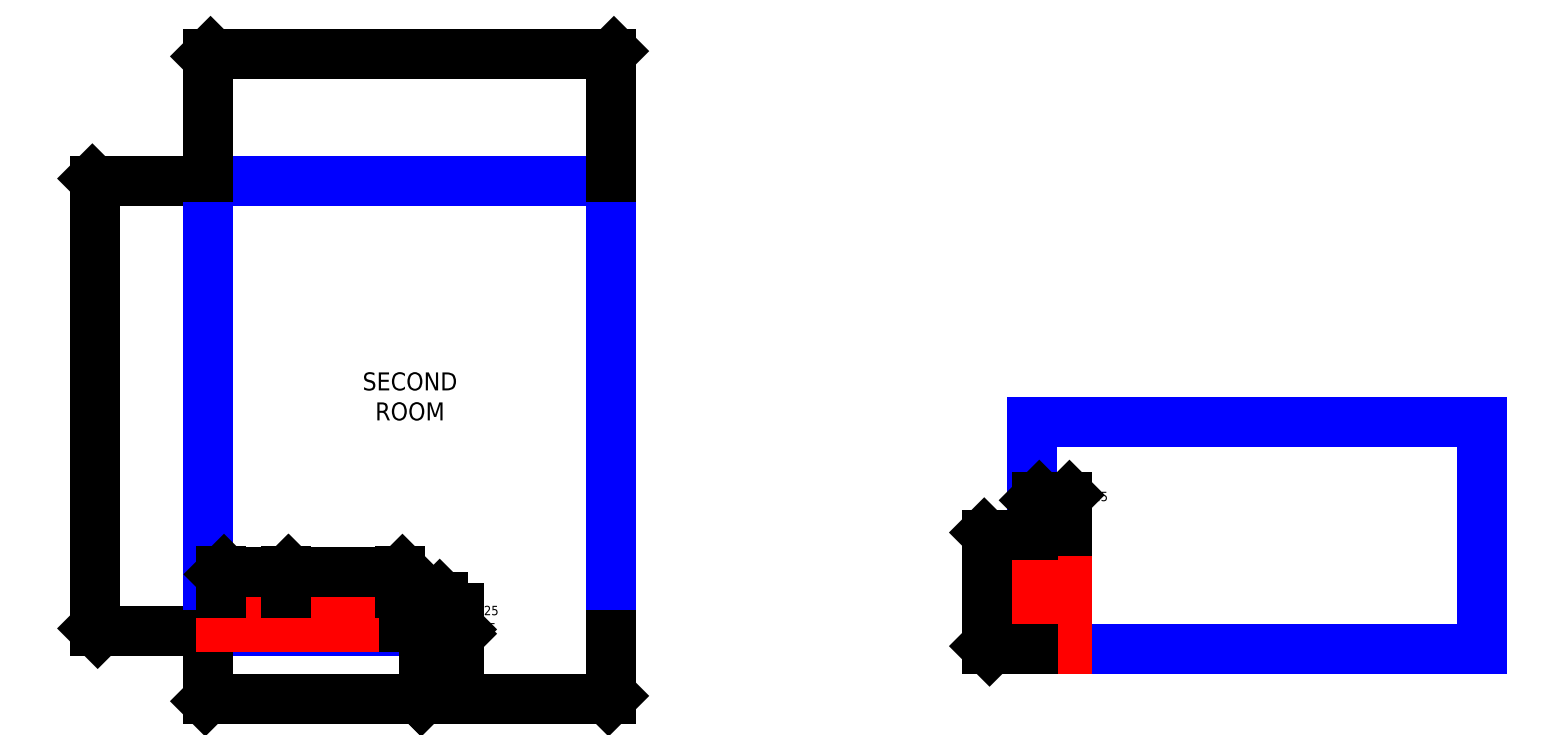
<metadata>
{"format":"dxf","ext":"dxf","renderer":"ezdxf+matplotlib","layout":"modelspace","background":"white","min_lineweight":24,"dpi":150}
</metadata>
<code>
0
SECTION
2
ENTITIES
0
LINE
8
base
10
95.26
20
375
11
95.26
21
75
0
DIMENSION
8
measurement
2
*D1
10
20
20
75
30
0
11
20
21
225
31
0
70
   32
71
    5
3
Standard
53
0
210
0
220
0
230
1
13
95.26
23
375
33
0
14
95.26
24
75
34
0
50
90
0
LINE
8
base
10
364.3
20
375
11
364.3
21
75
0
LINE
8
base
10
95.26
20
375
11
364.3
21
375
0
LINE
8
base
10
95.26
20
75
11
239.3
21
75
0
DIMENSION
8
measurement
2
*D2
10
364.3
20
460
30
0
11
229.8
21
460
31
0
70
   32
71
    5
3
Standard
53
0
210
0
220
0
230
1
13
95.26
23
375
33
0
14
364.3
24
375
34
0
0
DIMENSION
8
measurement
2
*D3
10
239.3
20
30
30
0
11
167.3
21
30
31
0
70
   32
71
    5
3
Standard
53
0
210
0
220
0
230
1
13
95.26
23
75
33
0
14
239.3
24
75
34
0
0
DIMENSION
8
measurement
2
*D4
10
364.3
20
30
30
0
11
301.8
21
30
31
0
70
   32
71
    5
3
Standard
53
0
210
0
220
0
230
1
13
239.3
23
75
33
0
14
364.3
24
75
34
0
0
MTEXT
8
labels
10
230
20
230
30
0
40
12
41
110.3
71
    5
72
    1
1
SECOND ROOM
7

210
0
220
0
230
1
50
0
73
    2
44
1
0
LINE
8
equipment
10
147.2
20
98
11
147.2
21
77.88
0
LINE
8
equipment
10
223.2
20
98
11
223.2
21
77.88
0
LINE
8
equipment
10
104.2
20
98
11
104.2
21
77.88
0
LINE
8
equipment
10
104.2
20
98
11
223.2
21
98
0
LINE
8
equipment
10
104.2
20
77.88
11
223.2
21
77.88
0
DIMENSION
8
measurement
2
*D5
10
251.6
20
98
30
0
11
251.6
21
87.94
31
0
70
   32
71
    5
3
Standard
53
0
210
0
220
0
230
1
13
223.2
23
77.88
33
0
14
223.2
24
98
34
0
50
90
0
DIMENSION
8
measurement
2
*D6
10
223.2
20
114.7
30
0
11
185.2
21
114.7
31
0
70
   32
71
    5
3
Standard
53
0
210
0
220
0
230
1
13
147.2
23
98
33
0
14
223.2
24
98
34
0
0
DIMENSION
8
measurement
2
*D7
10
147.2
20
114.6
30
0
11
125.7
21
114.6
31
0
70
   32
71
    5
3
Standard
53
0
210
0
220
0
230
1
13
104.2
23
98
33
0
14
147.2
24
98
34
0
0
LINE
8
base
10
645
20
63.2
11
945
21
63.2
0
LINE
8
base
10
645
20
214.2
11
945
21
214.2
0
LINE
8
base
10
645
20
63.2
11
645
21
214.2
0
LINE
8
base
10
945
20
63.2
11
945
21
214.2
0
DIMENSION
8
measurement
2
*D8
10
262.8
20
75
30
0
11
262.8
21
76.44
31
0
70
   32
71
    5
3
Standard
53
0
210
0
220
0
230
1
13
223.2
23
77.88
33
0
14
239.3
24
75
34
0
50
90
0
LINE
8
equipment
10
647.9
20
63.2
11
668
21
63.2
0
LINE
8
equipment
10
647.9
20
138.9
11
668
21
138.9
0
LINE
8
equipment
10
668
20
63.2
11
668
21
138.9
0
LINE
8
equipment
10
647.9
20
63.2
11
647.9
21
138.9
0
DIMENSION
8
measurement
2
*D9
10
668
20
164
30
0
11
658
21
164
31
0
70
   32
71
    5
3
Standard
53
0
210
0
220
0
230
1
13
647.9
23
138.9
33
0
14
668
24
138.9
34
0
0
DIMENSION
8
measurement
2
*D10
10
614.8
20
63.2
30
0
11
614.8
21
101.1
31
0
70
   32
71
    5
3
Standard
53
0
210
0
220
0
230
1
13
647.9
23
138.9
33
0
14
647.9
24
63.2
34
0
50
90
0
ENDSEC
0
EOF

</code>
